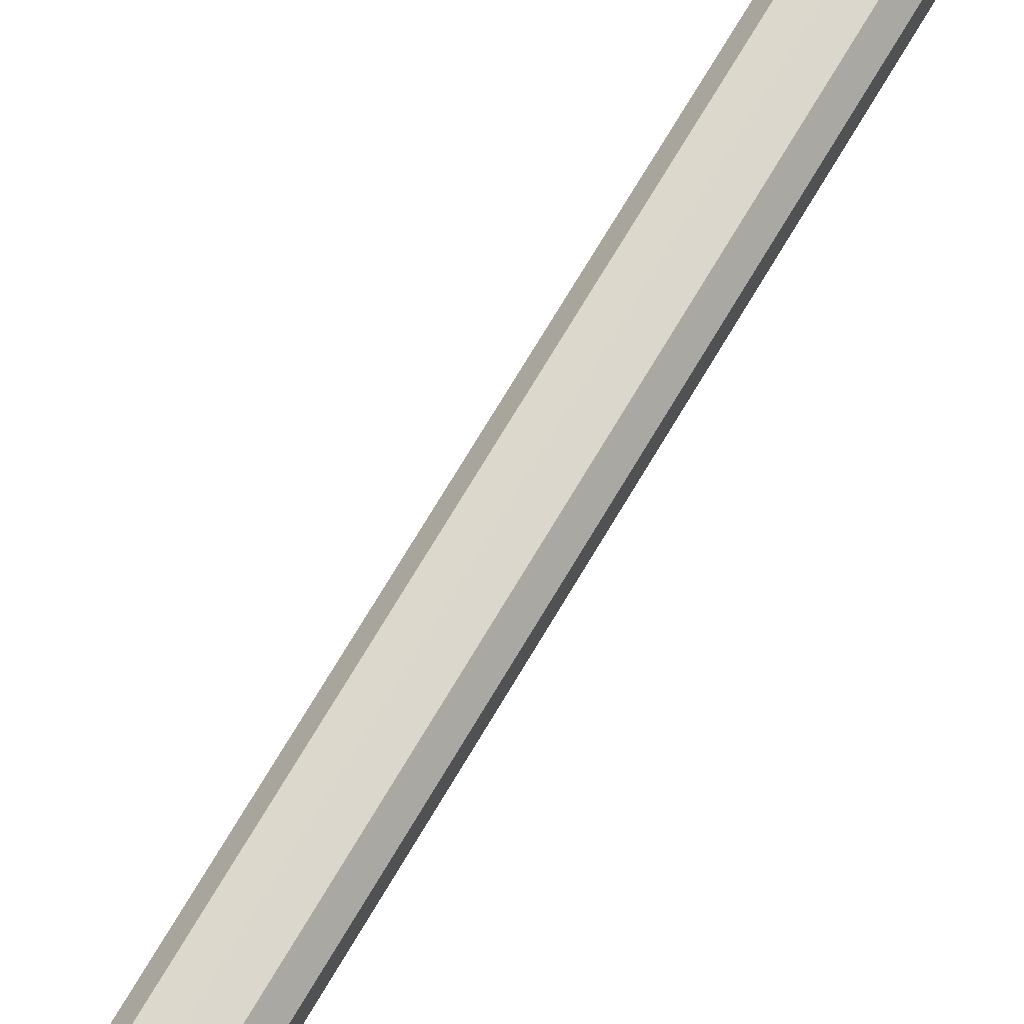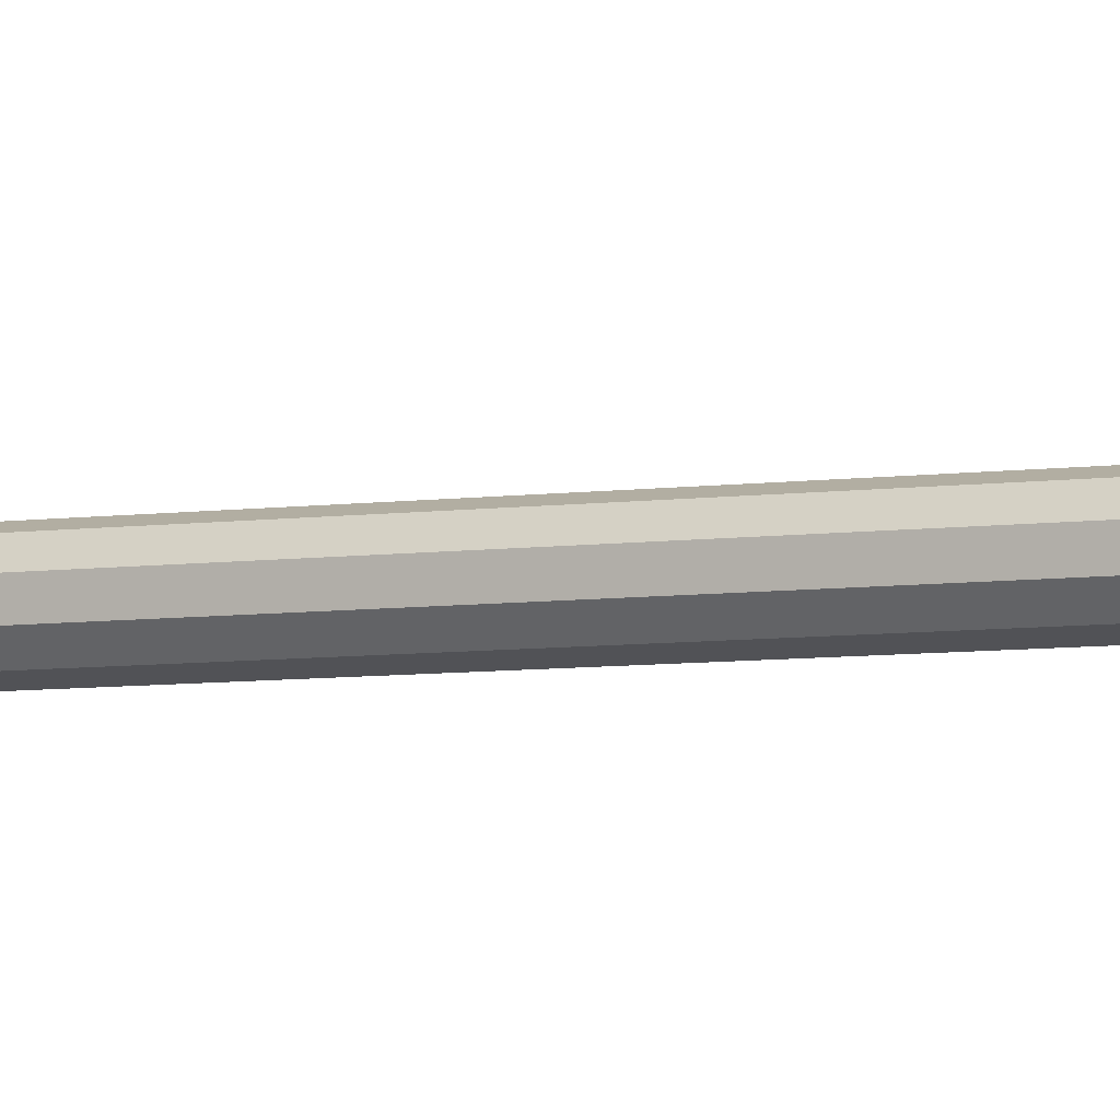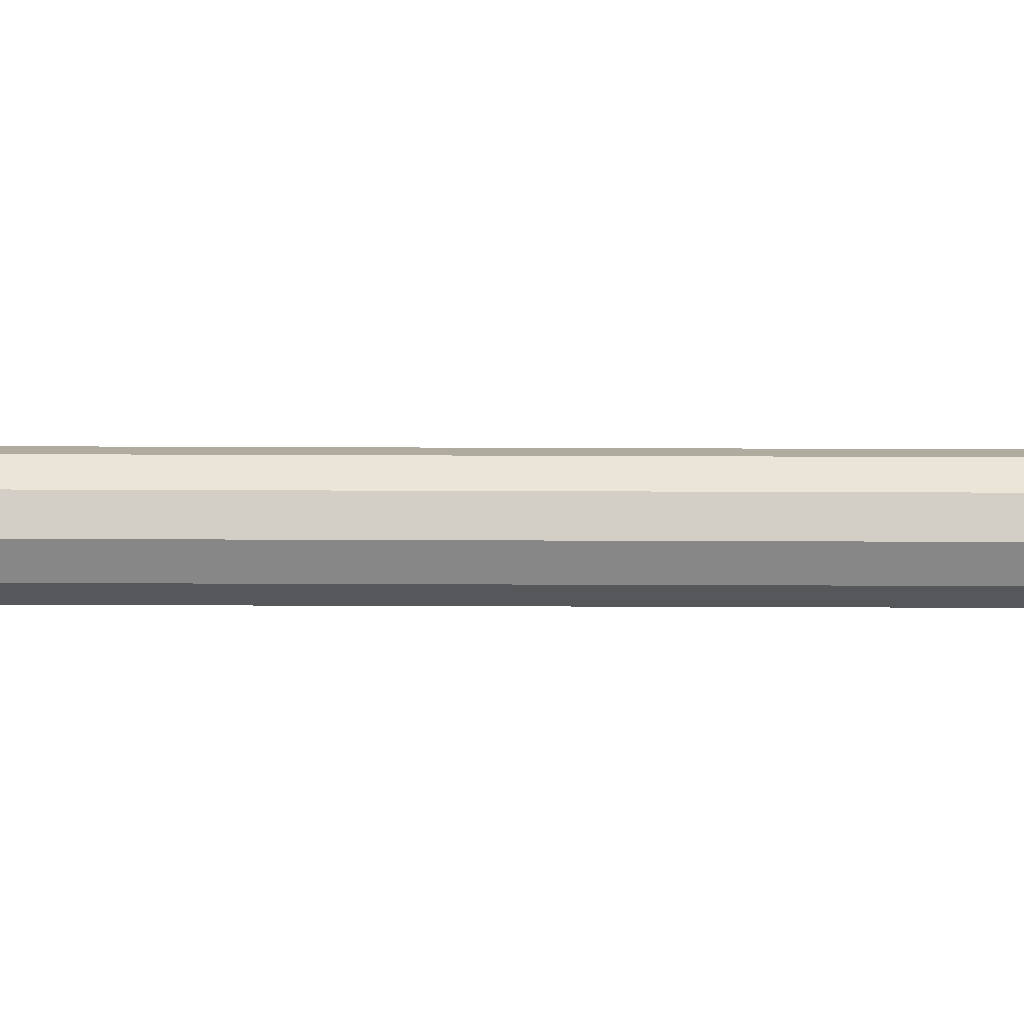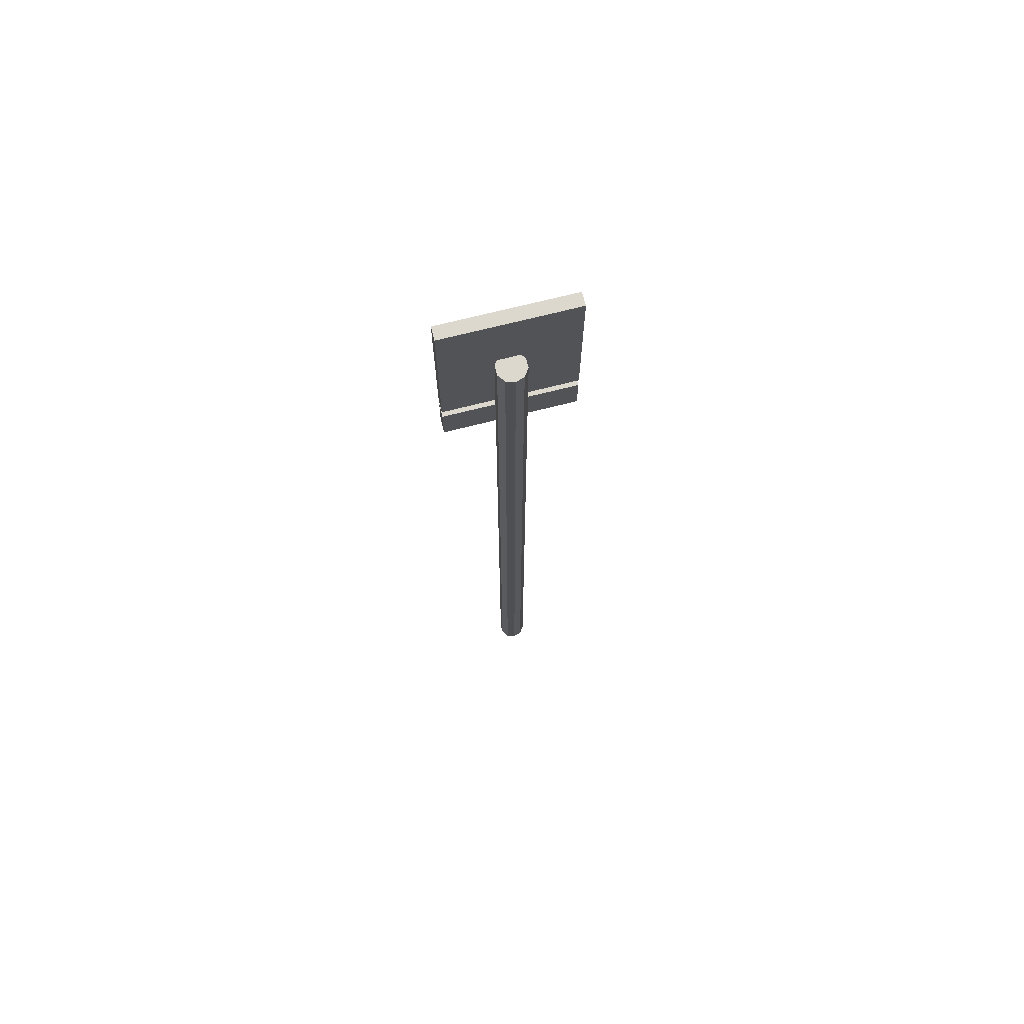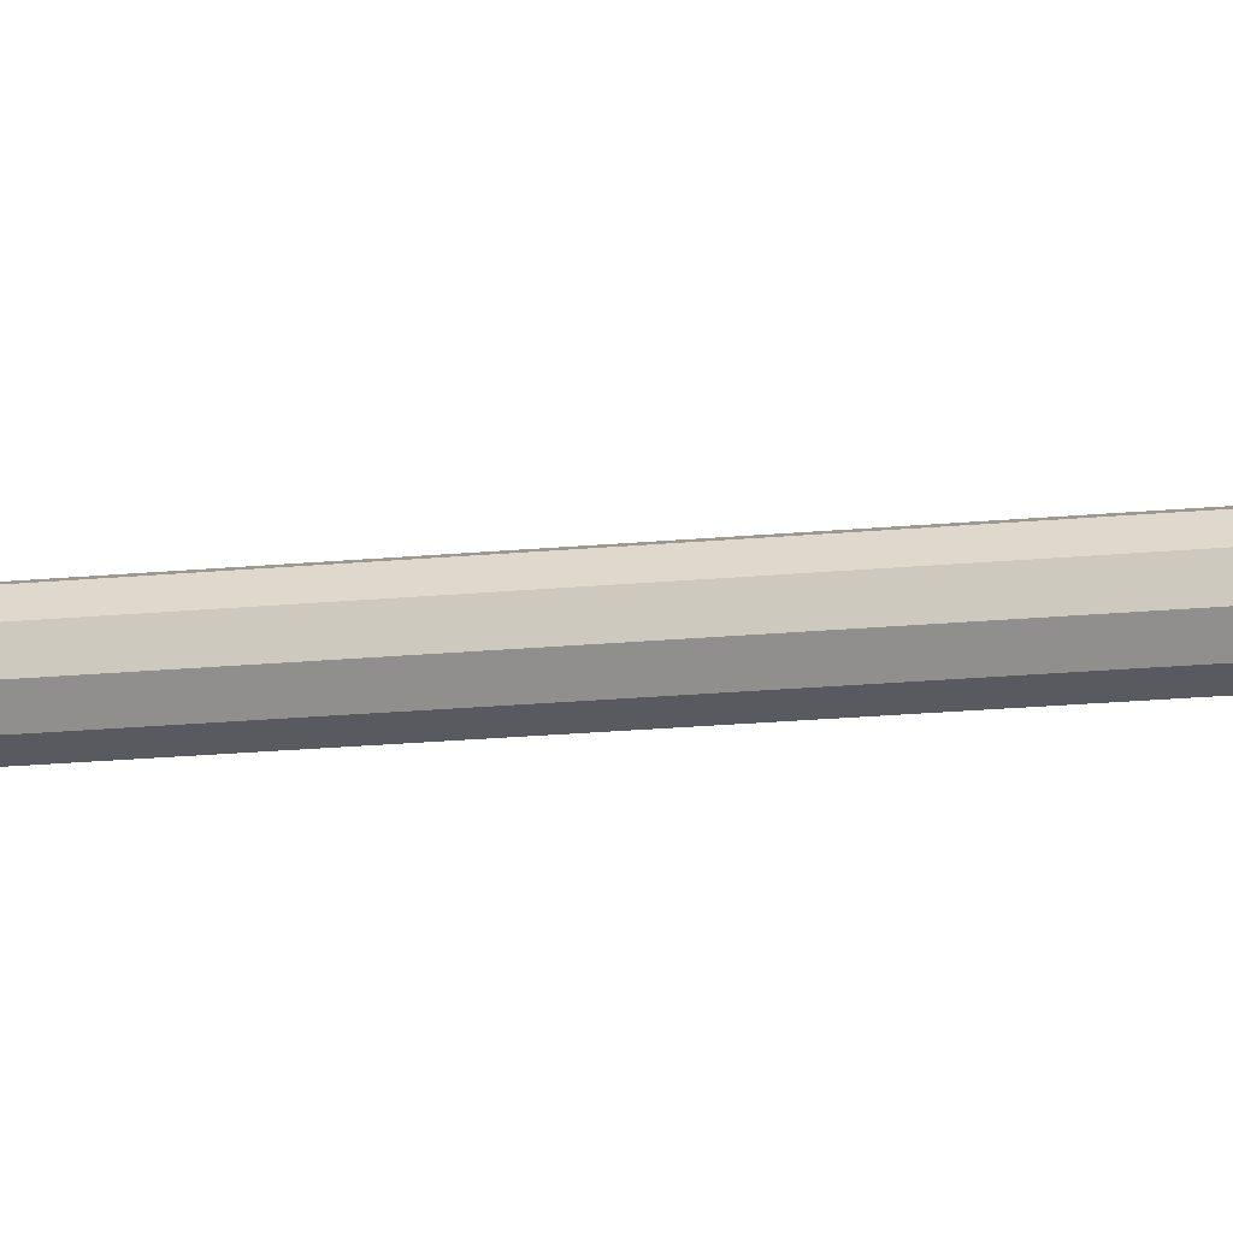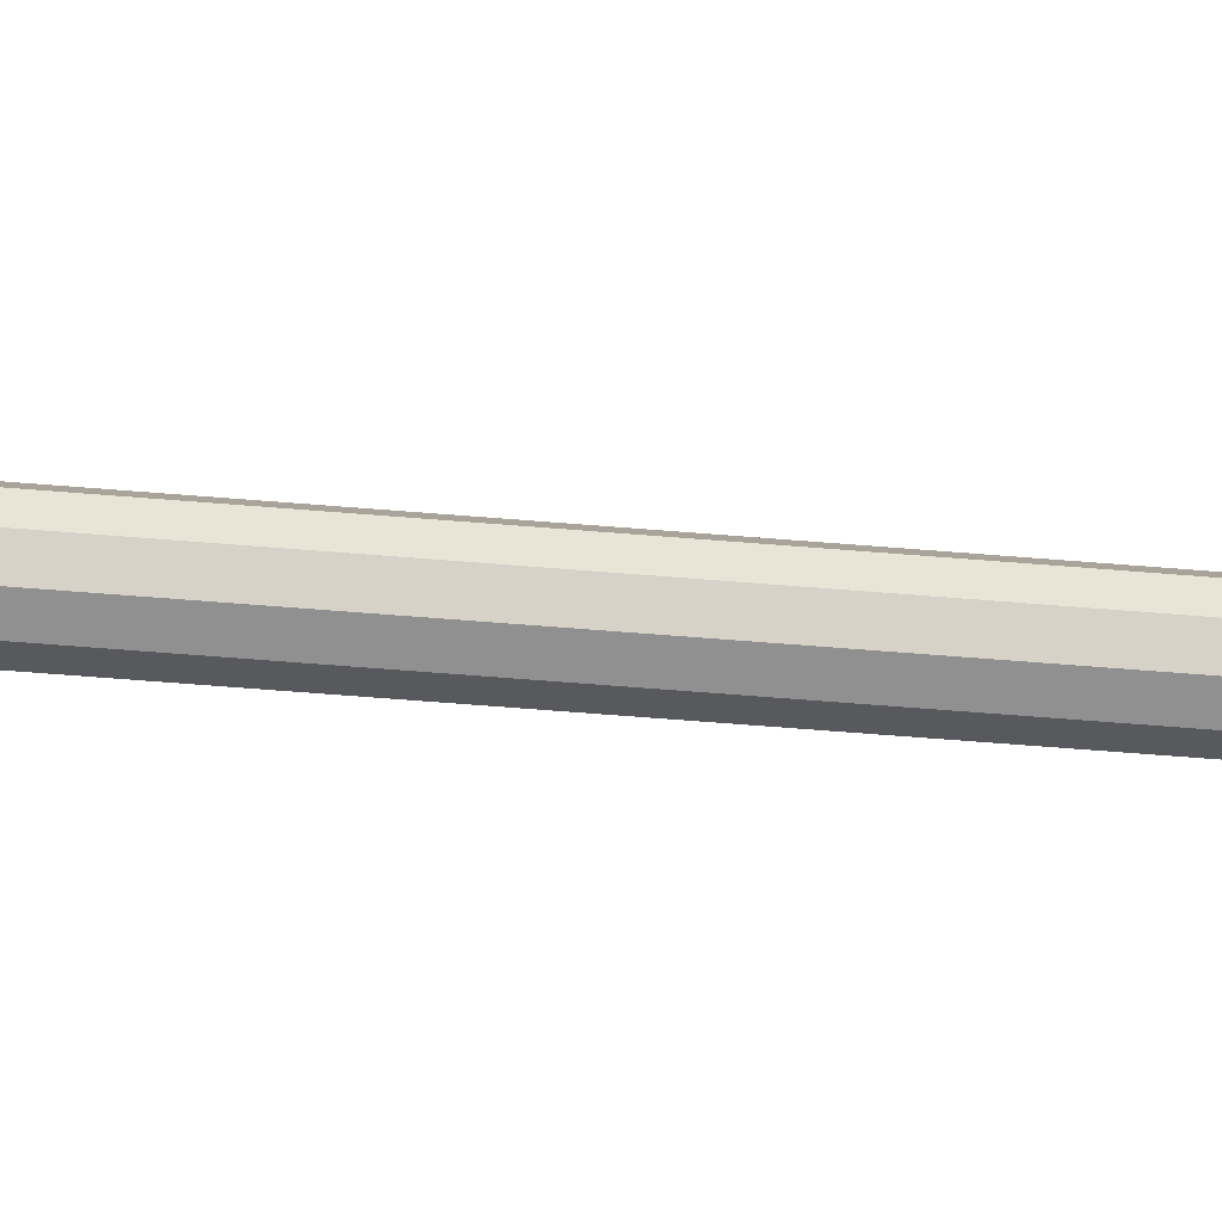
<metadata>
{"format":"obj","ext":"obj","renderer":"f3d","projection":"perspective","resolution":1024,"background":"white","views":[{"elev":62.4,"azim":28.9,"up":"+Z"},{"elev":-4.4,"azim":121.4,"up":"+Z"},{"elev":63.5,"azim":90.2,"up":"+Z"},{"elev":72.3,"azim":165.9,"up":"+Y"},{"elev":-14.4,"azim":103.6,"up":"+Z"},{"elev":-47.7,"azim":84.3,"up":"+Z"}]}
</metadata>
<code>
o Cylinder
v 0 -1.413 -0.04827
v 0 1.6 -0.04827
v 0.02837 -1.413 -0.03905
v 0.02837 1.6 -0.03905
v 0.04591 -1.413 -0.01492
v 0.04591 1.6 -0.01492
v 0.04591 -1.413 0.01492
v 0.04591 1.6 0.01492
v 0.02837 -1.413 0.03905
v 0.02837 1.6 0.03905
v -0 -1.413 0.04827
v -0 1.6 0.04827
v -0.02837 -1.413 0.03905
v -0.02837 1.6 0.03905
v -0.04591 -1.413 0.01492
v -0.04591 1.6 0.01492
v -0.04591 -1.413 -0.01492
v -0.04591 1.6 -0.01492
v -0.02837 -1.413 -0.03905
v -0.02837 1.6 -0.03905
v -0.2152 1.298 0.07186
v 0.2069 1.298 0.07186
v -0.2152 1.837 0.07186
v 0.2069 1.837 0.07186
v -0.2152 1.837 0.02919
v -0.2152 1.298 0.02919
v 0.2069 1.298 0.02919
v 0.2069 1.837 0.02919
v -0.2152 1.125 0.07186
v 0.2069 1.125 0.07186
v -0.2152 1.26 0.07186
v 0.2069 1.26 0.07186
v -0.2152 1.26 0.02919
v -0.2152 1.125 0.02919
v 0.2069 1.125 0.02919
v 0.2069 1.26 0.02919
f 1 2 4 3
f 3 4 6 5
f 5 6 8 7
f 7 8 10 9
f 9 10 12 11
f 11 12 14 13
f 13 14 16 15
f 15 16 18 17
f 4 2 20 18 16 14 12 10 8 6
f 17 18 20 19
f 19 20 2 1
f 26 25 28 27
f 23 25 26 21
f 24 28 25 23
f 21 26 27 22
f 22 27 28 24
f 34 33 36 35
f 31 33 34 29
f 32 36 33 31
f 29 34 35 30
f 30 35 36 32
f 21 22 24 23
f 29 30 32 31

</code>
